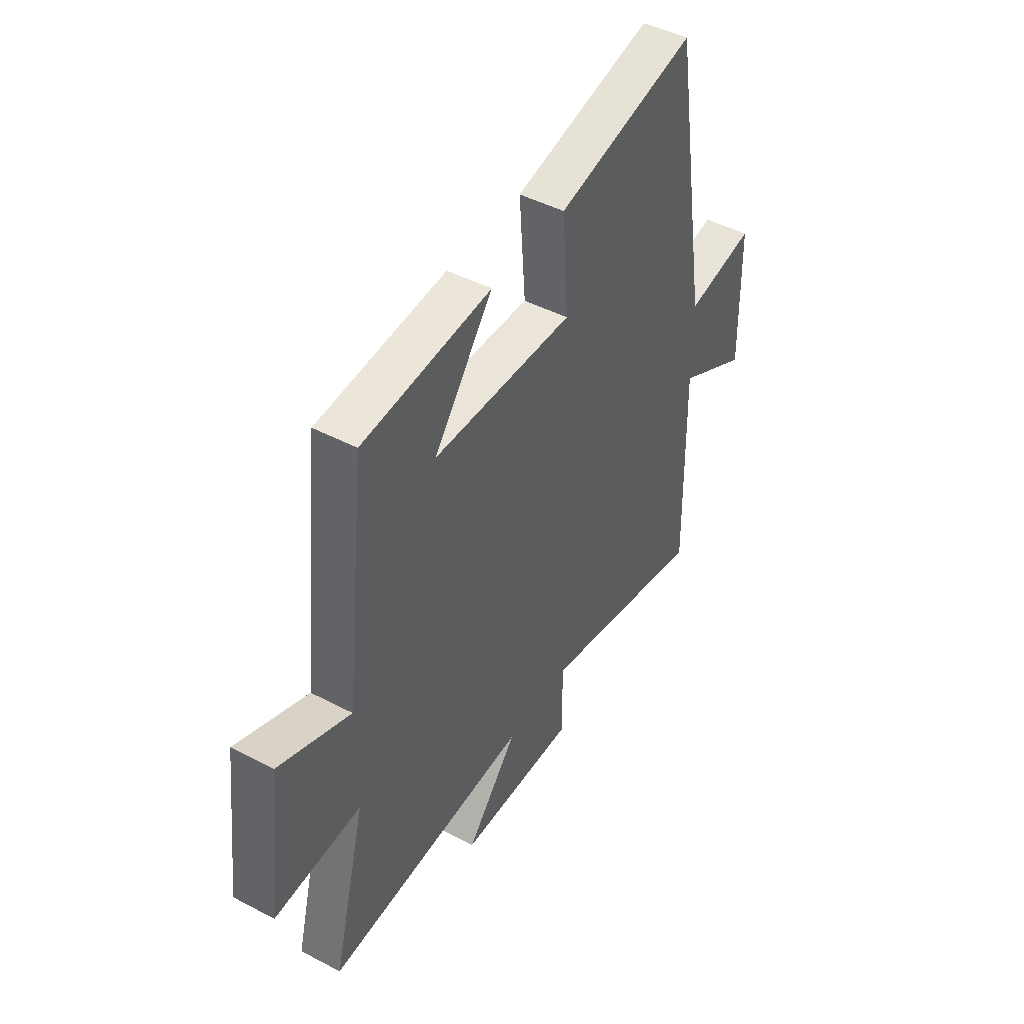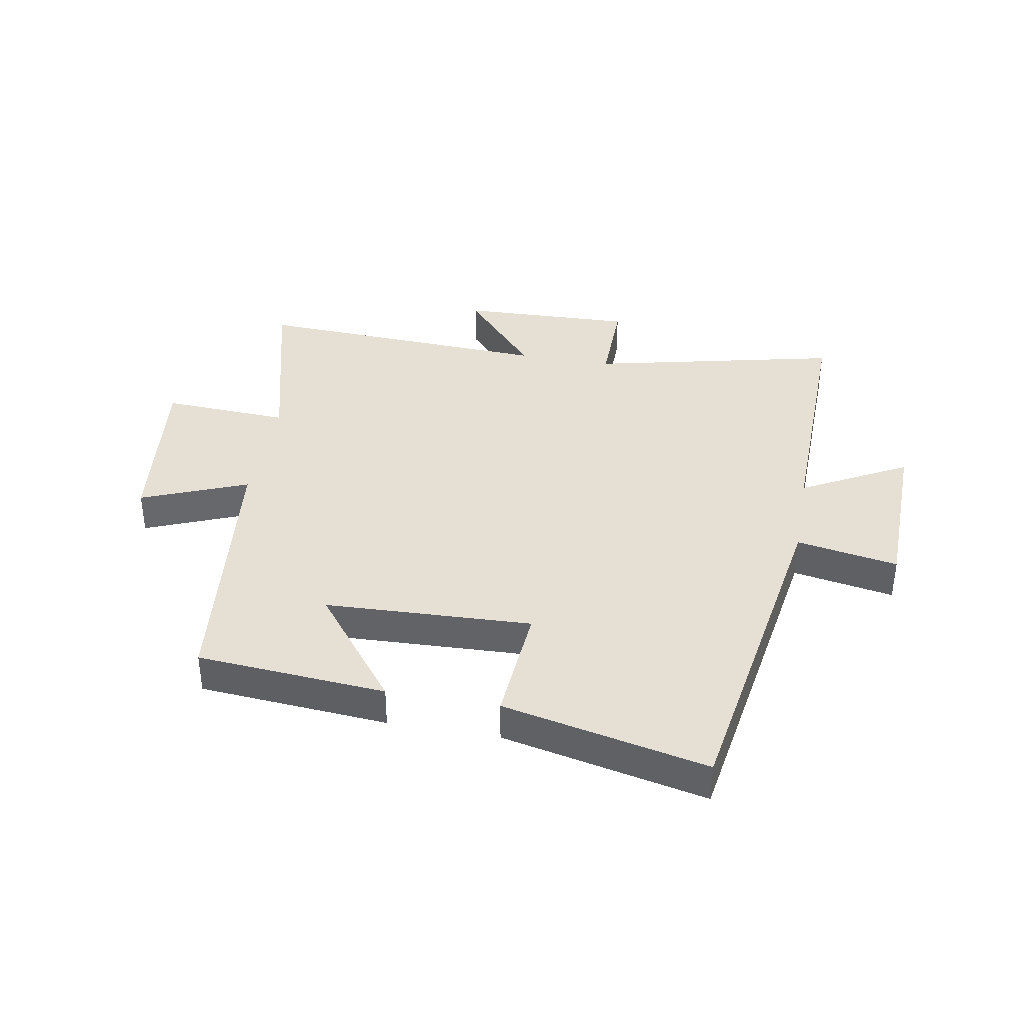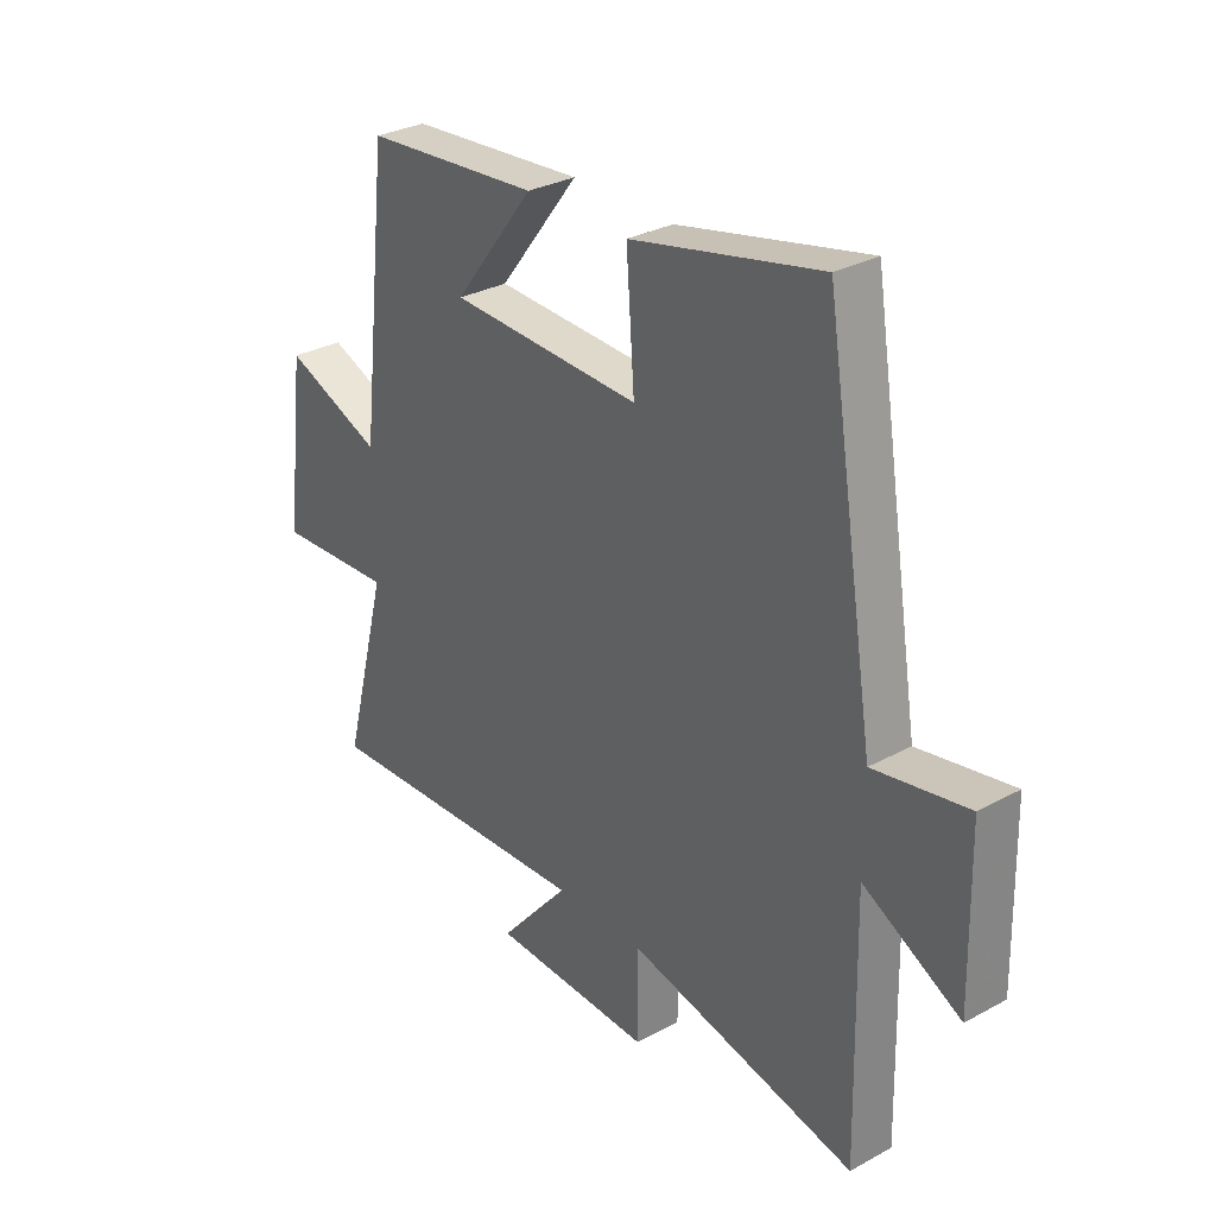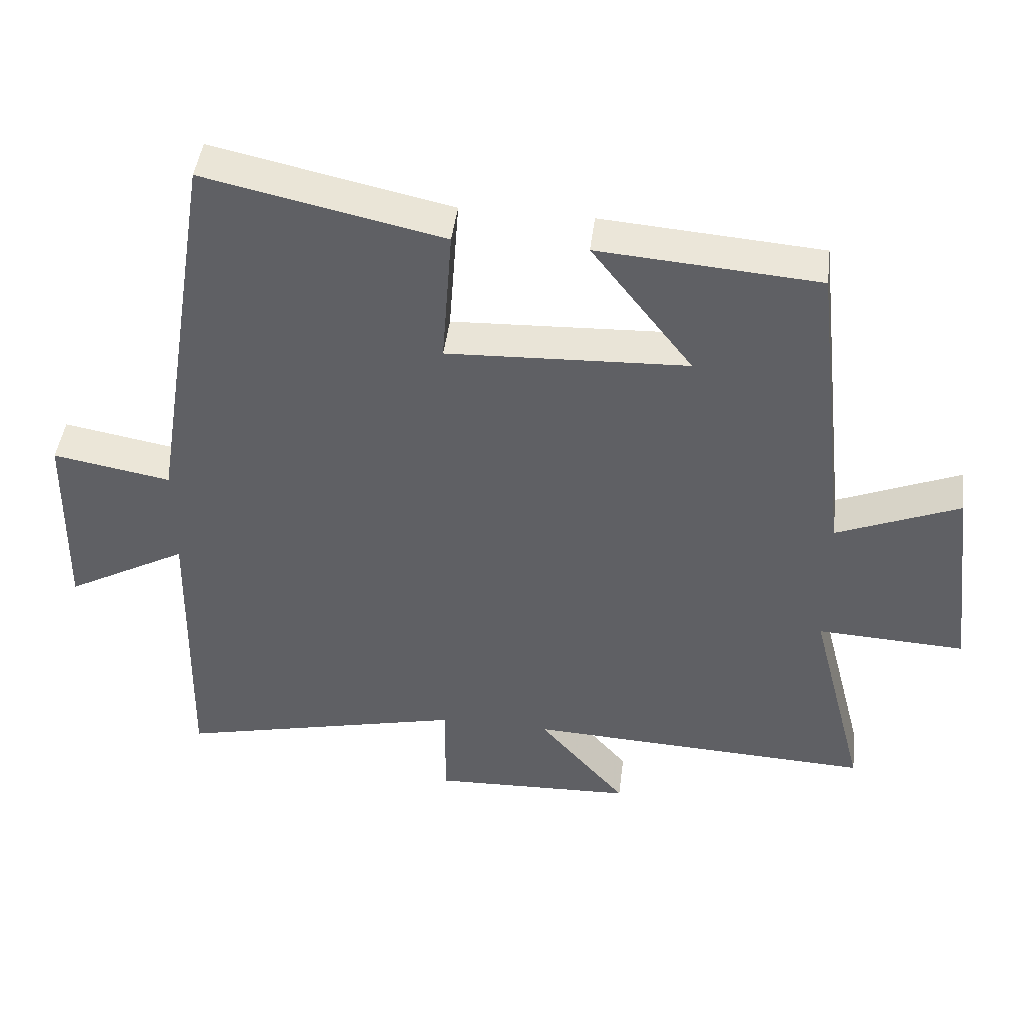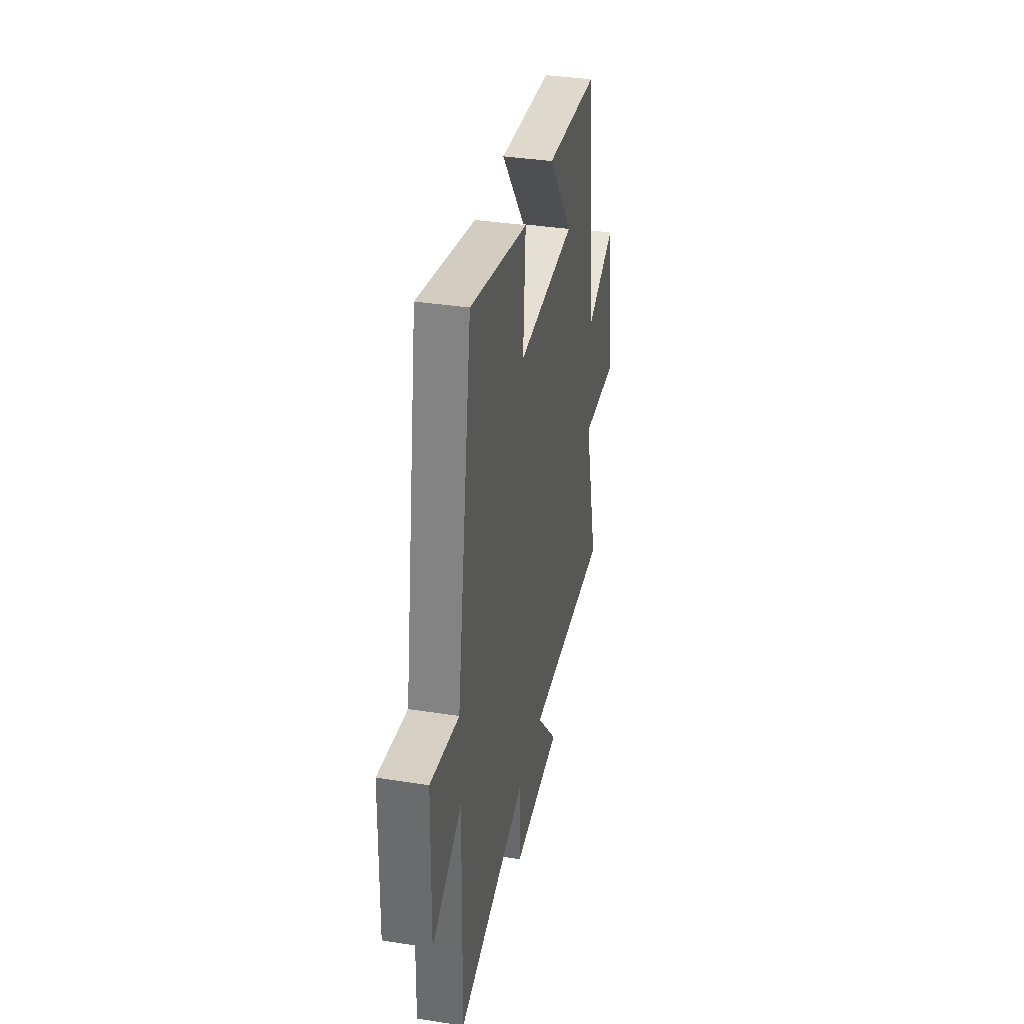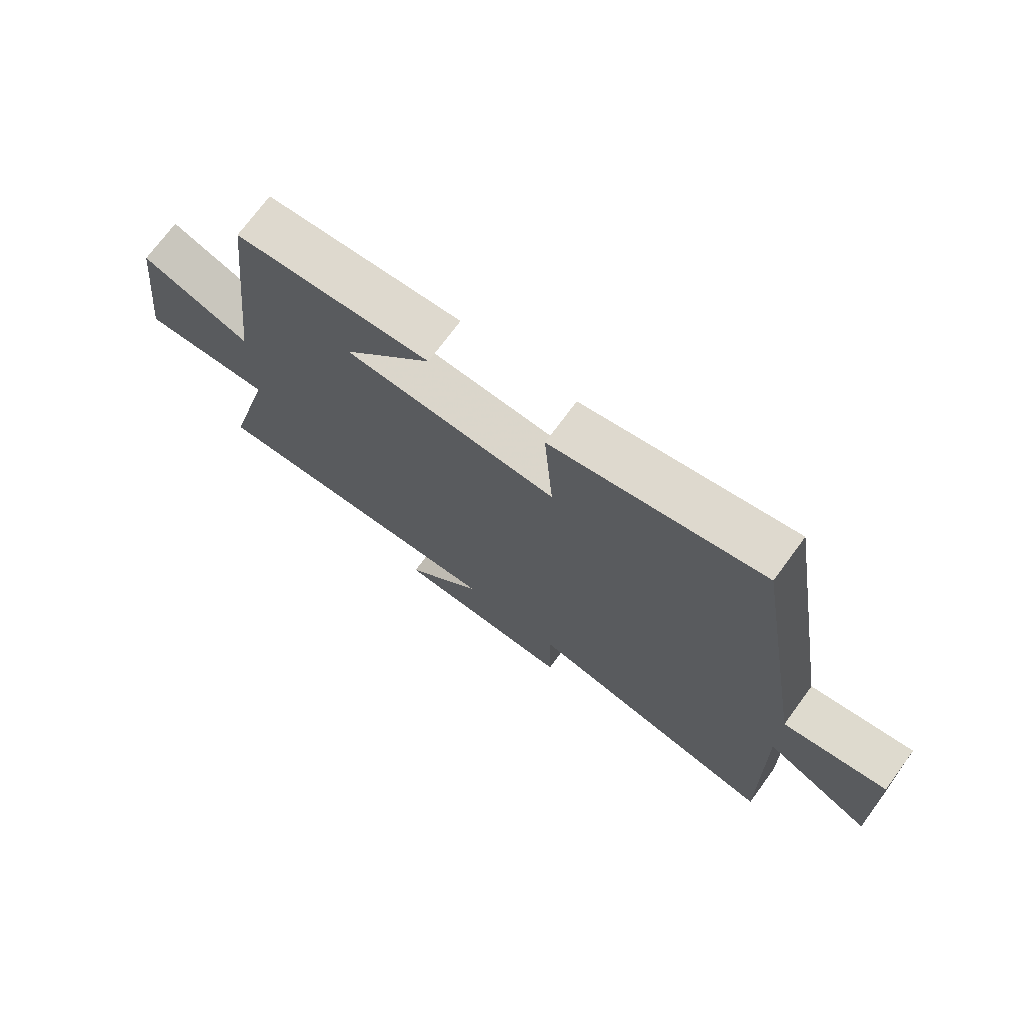
<metadata>
{"format":"obj","ext":"obj","renderer":"f3d","projection":"perspective","resolution":1024,"background":"white","views":[{"elev":46.1,"azim":-58.9,"up":"+Z"},{"elev":38.0,"azim":10.2,"up":"+Y"},{"elev":30.2,"azim":51.6,"up":"+Z"},{"elev":44.7,"azim":-173.0,"up":"+Z"},{"elev":36.1,"azim":101.6,"up":"+Z"},{"elev":72.7,"azim":36.4,"up":"+Z"}]}
</metadata>
<code>
v 0.509 0.07 -0.596
v 0.088 0.07 -0.5
v 0.09 0.07 -0.658
v -0.204 0.07 -0.648
v -0.076 0.07 -0.5
v -0.582 0.07 -0.524
v -0.5 0.07 -0.206
v -0.715 0.07 -0.217
v -0.679 0.07 0.081
v -0.5 0.07 0.008
v -0.448 0.07 0.475
v -0.128 0.07 0.5
v -0.275 0.07 0.31
v 0.075 0.07 0.296
v 0.06 0.07 0.5
v 0.407 0.07 0.576
v 0.5 0.07 -0.001
v 0.672 0.07 0.03
v 0.678 0.07 -0.258
v 0.5 0.07 -0.161
v 0.509 0 -0.596
v 0.088 0 -0.5
v 0.09 0 -0.658
v -0.204 0 -0.648
v -0.076 0 -0.5
v -0.582 0 -0.524
v -0.5 0 -0.206
v -0.715 0 -0.217
v -0.679 0 0.081
v -0.5 0 0.008
v -0.448 0 0.475
v -0.128 0 0.5
v -0.275 0 0.31
v 0.075 0 0.296
v 0.06 0 0.5
v 0.407 0 0.576
v 0.5 0 -0.001
v 0.672 0 0.03
v 0.678 0 -0.258
v 0.5 0 -0.161
f 17 18 19 20
f 16 17 20
f 15 16 20
f 14 15 20
f 20 1 2
f 14 20 2
f 13 14 2
f 11 12 13
f 13 2 3
f 11 13 3
f 10 11 3
f 7 8 9 10
f 5 6 7
f 5 7 10
f 3 4 5
f 3 5 10
f 40 39 38 37
f 40 37 36
f 40 36 35
f 40 35 34
f 22 21 40
f 22 40 34
f 22 34 33
f 33 32 31
f 23 22 33
f 23 33 31
f 23 31 30
f 30 29 28 27
f 27 26 25
f 30 27 25
f 25 24 23
f 30 25 23
f 1 21 22 2
f 2 22 23 3
f 3 23 24 4
f 4 24 25 5
f 5 25 26 6
f 6 26 27 7
f 7 27 28 8
f 8 28 29 9
f 9 29 30 10
f 10 30 31 11
f 11 31 32 12
f 12 32 33 13
f 13 33 34 14
f 14 34 35 15
f 15 35 36 16
f 16 36 37 17
f 17 37 38 18
f 18 38 39 19
f 19 39 40 20
f 20 40 21 1

</code>
